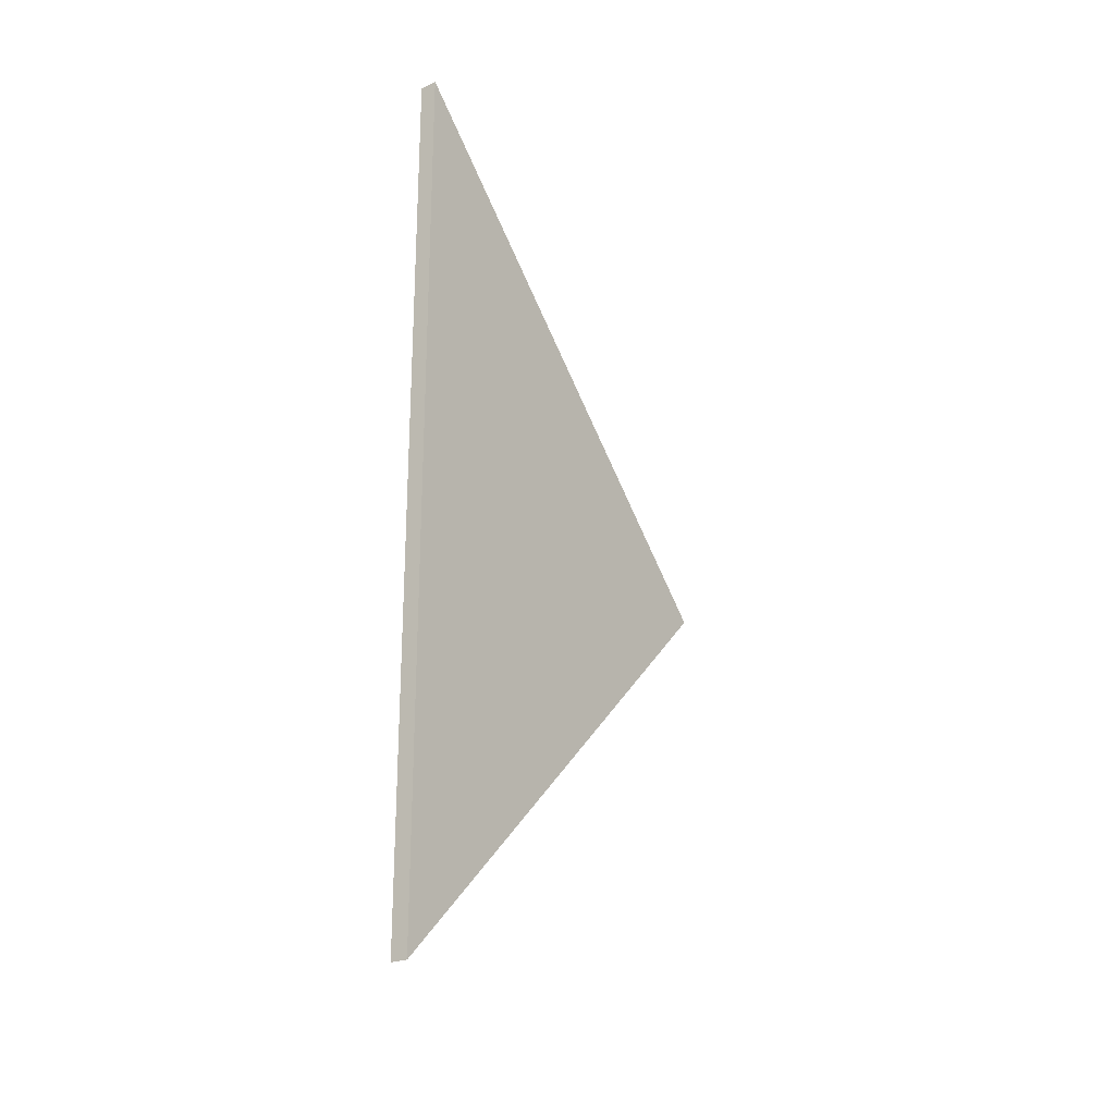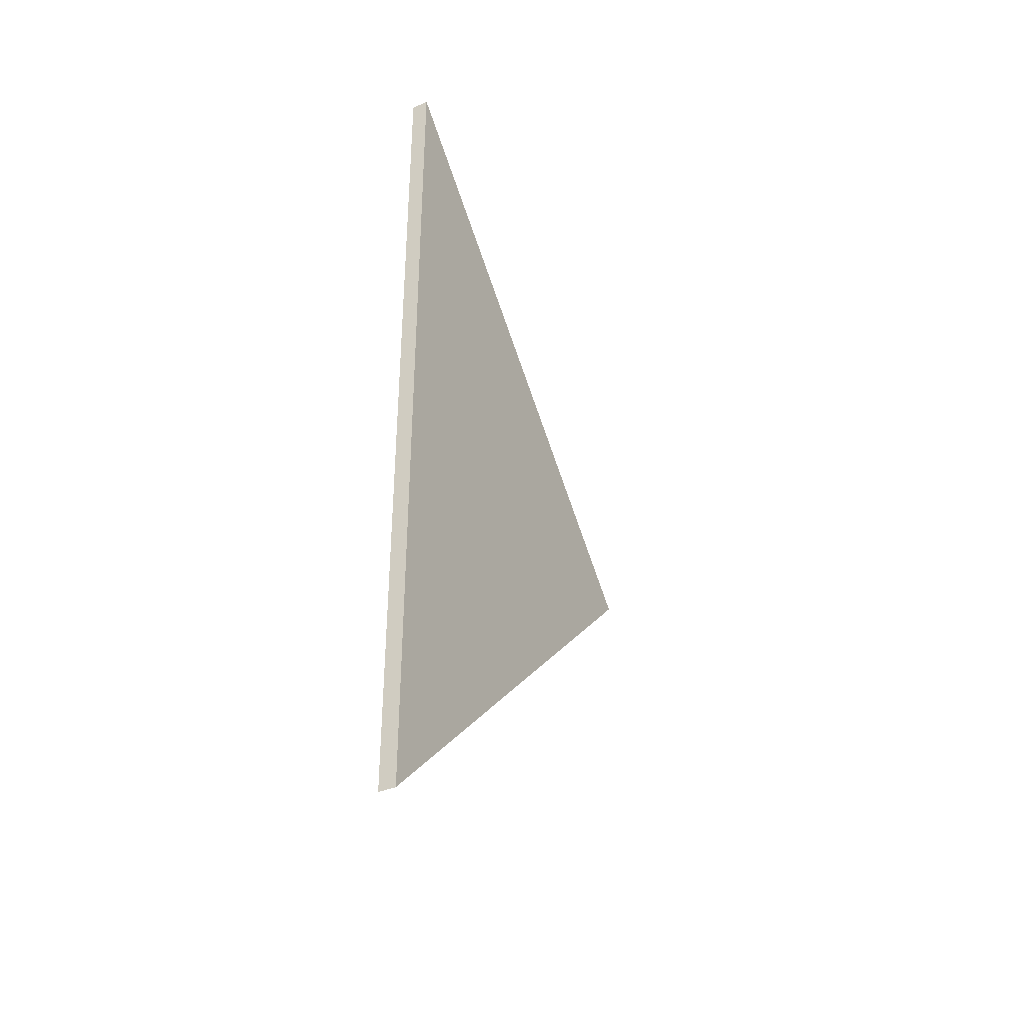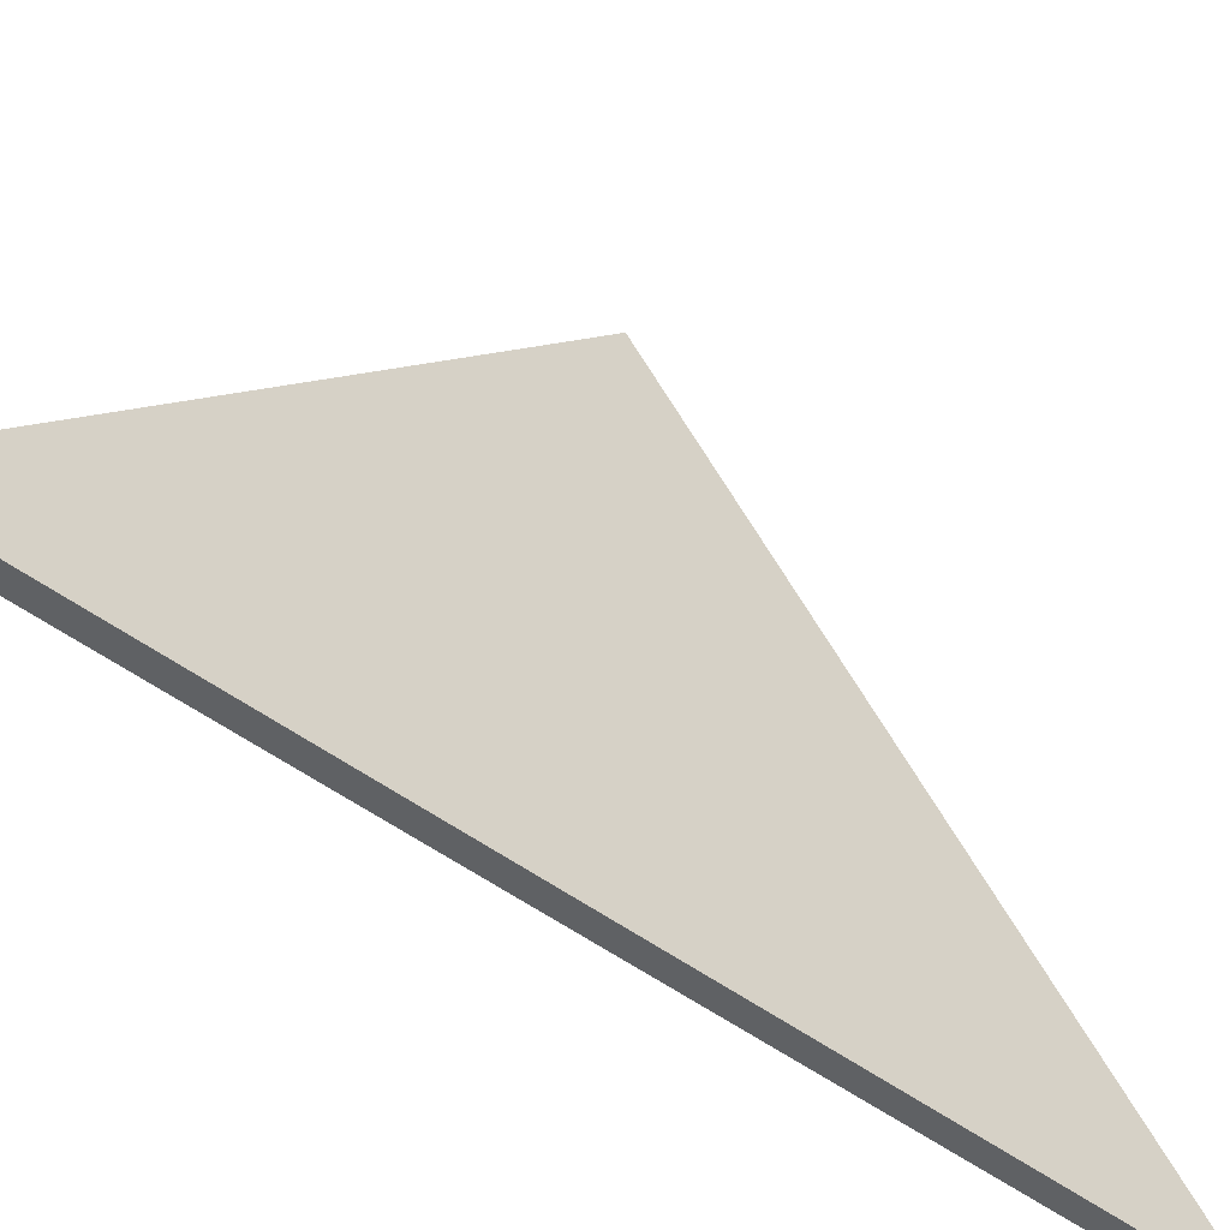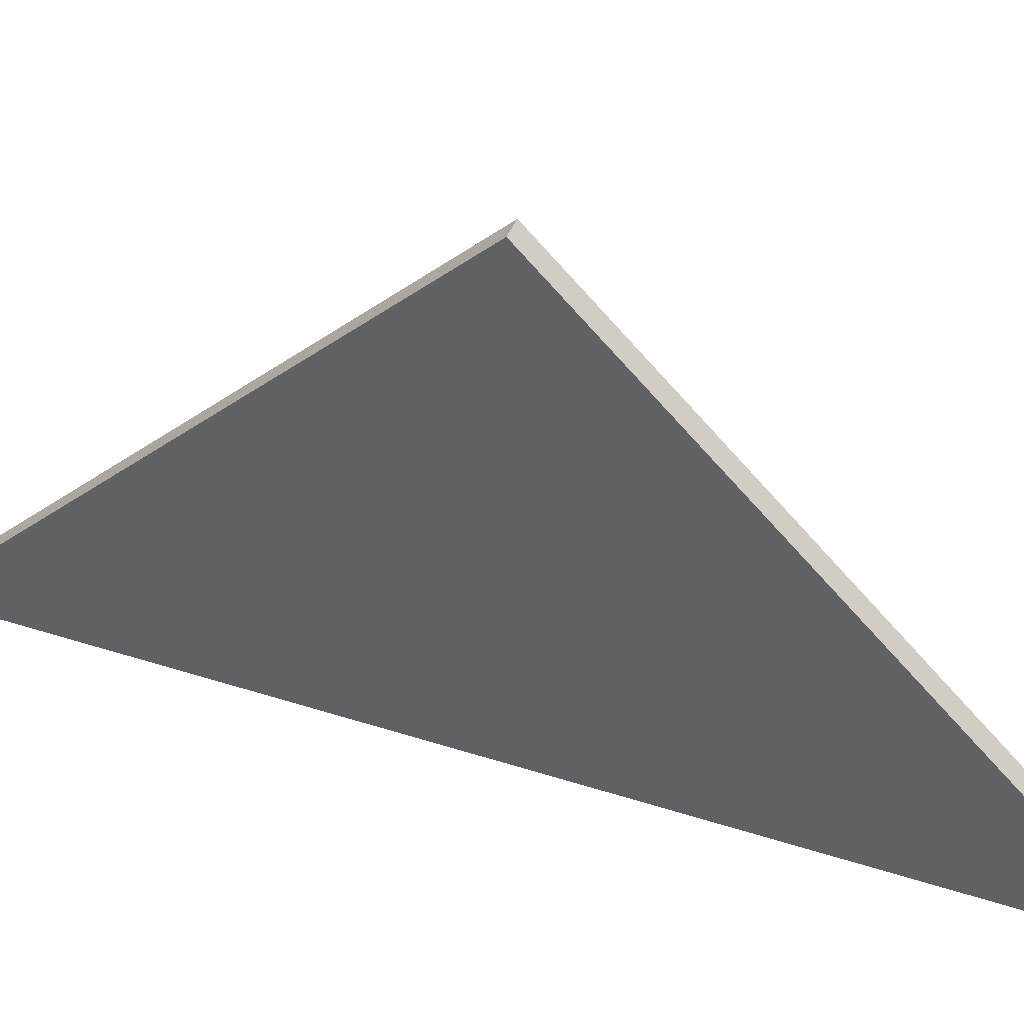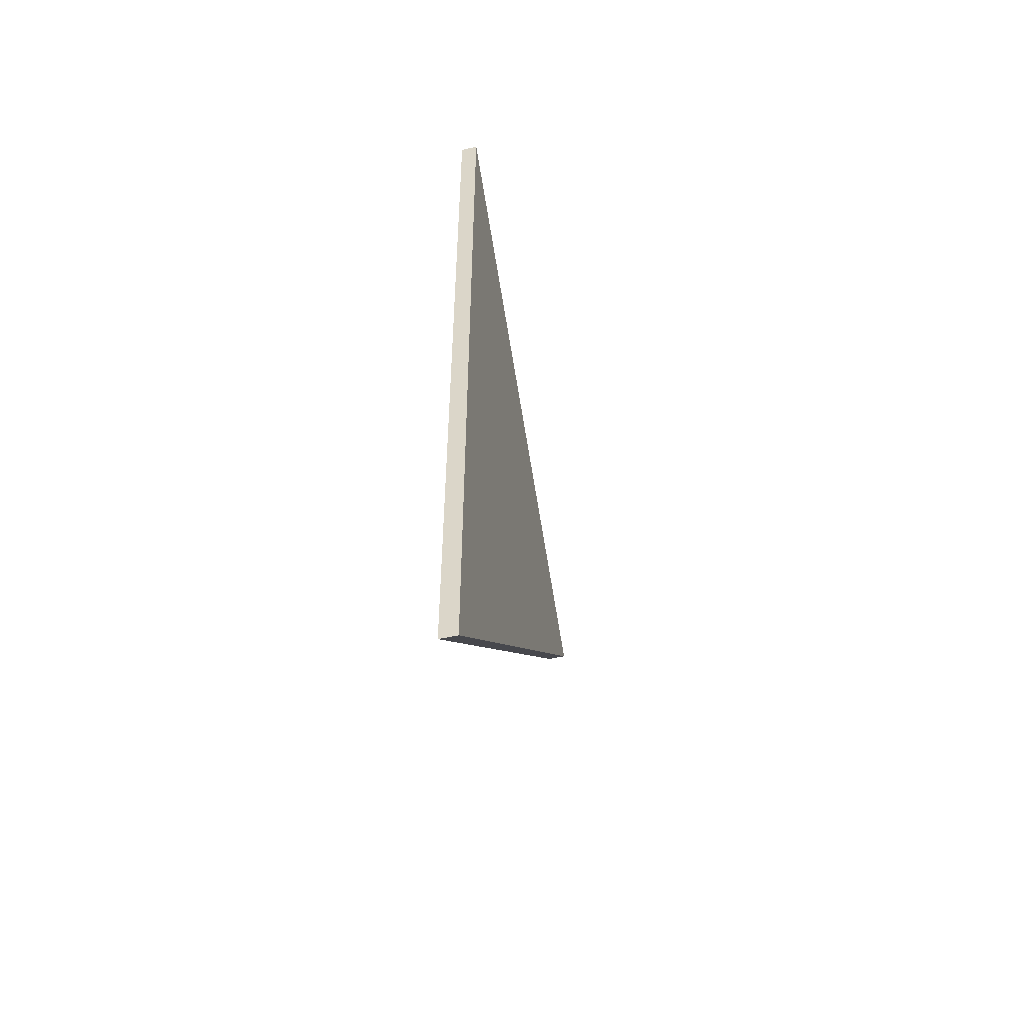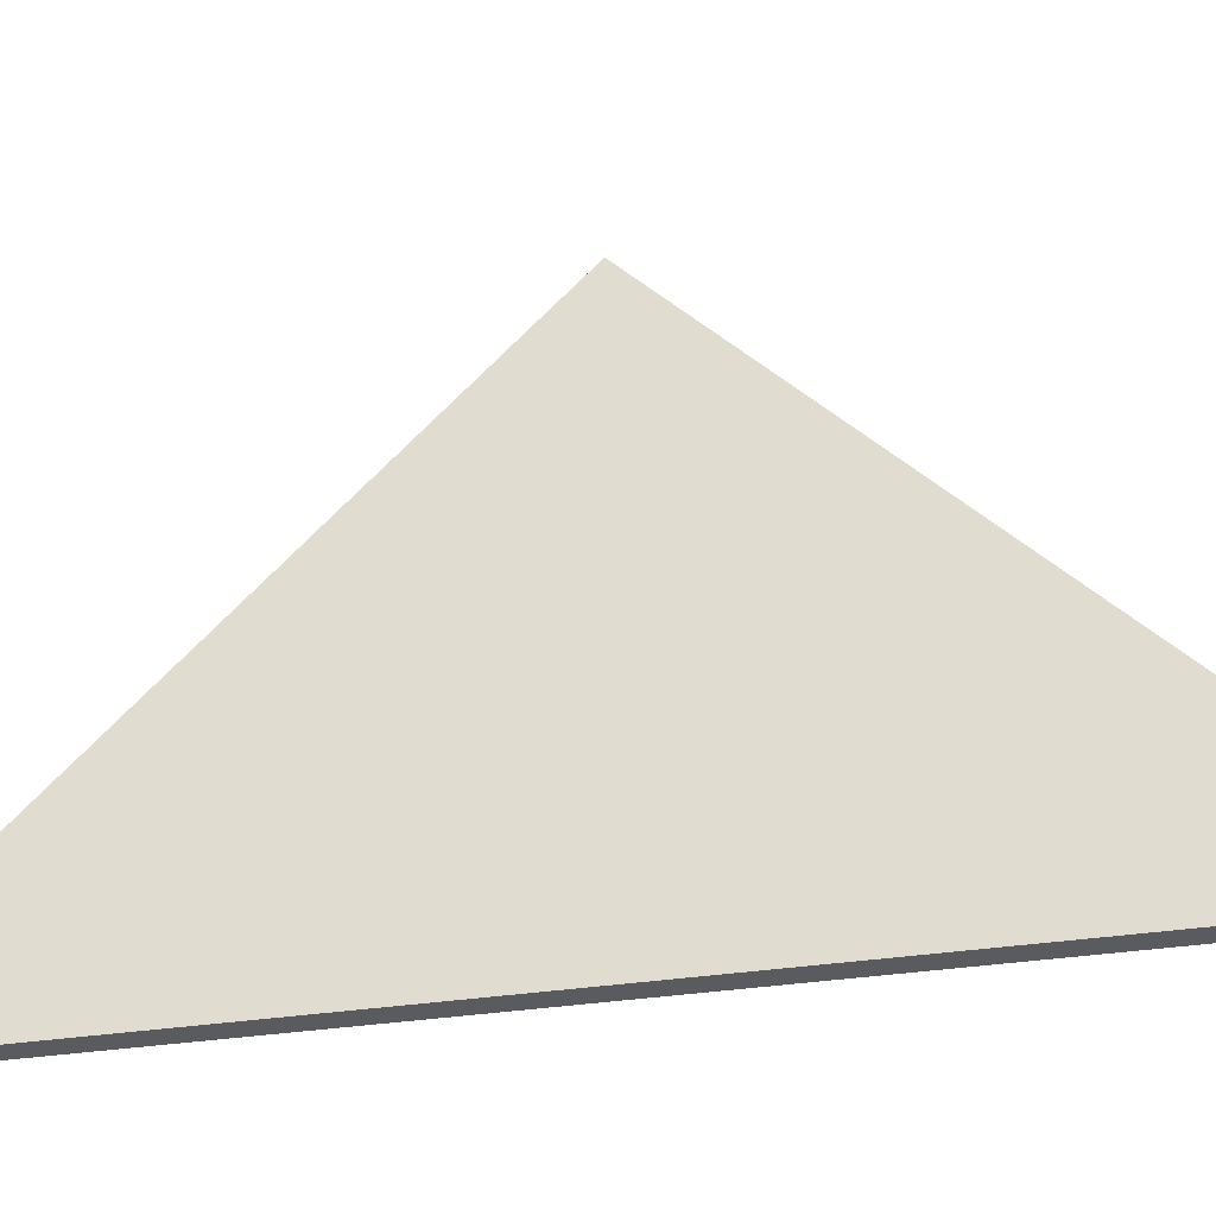
<metadata>
{"format":"obj","ext":"obj","renderer":"f3d","projection":"perspective","resolution":1024,"background":"white","views":[{"elev":-24.0,"azim":36.1,"up":"+Z"},{"elev":-37.1,"azim":28.7,"up":"+Z"},{"elev":-46.7,"azim":48.7,"up":"+Y"},{"elev":43.3,"azim":-69.1,"up":"+Y"},{"elev":-52.1,"azim":13.6,"up":"+Z"},{"elev":-32.0,"azim":-77.6,"up":"+Y"}]}
</metadata>
<code>
o RoofWalls
v 2.928 3 2
v 2.928 3 -2
v 2.928 5 0
v 3.008 3 2
v 3.008 3 -2
v 3.008 5 0
f 1 3 2
f 4 5 6
f 1 2 5 4
f 3 1 4 6
f 2 3 6 5

</code>
